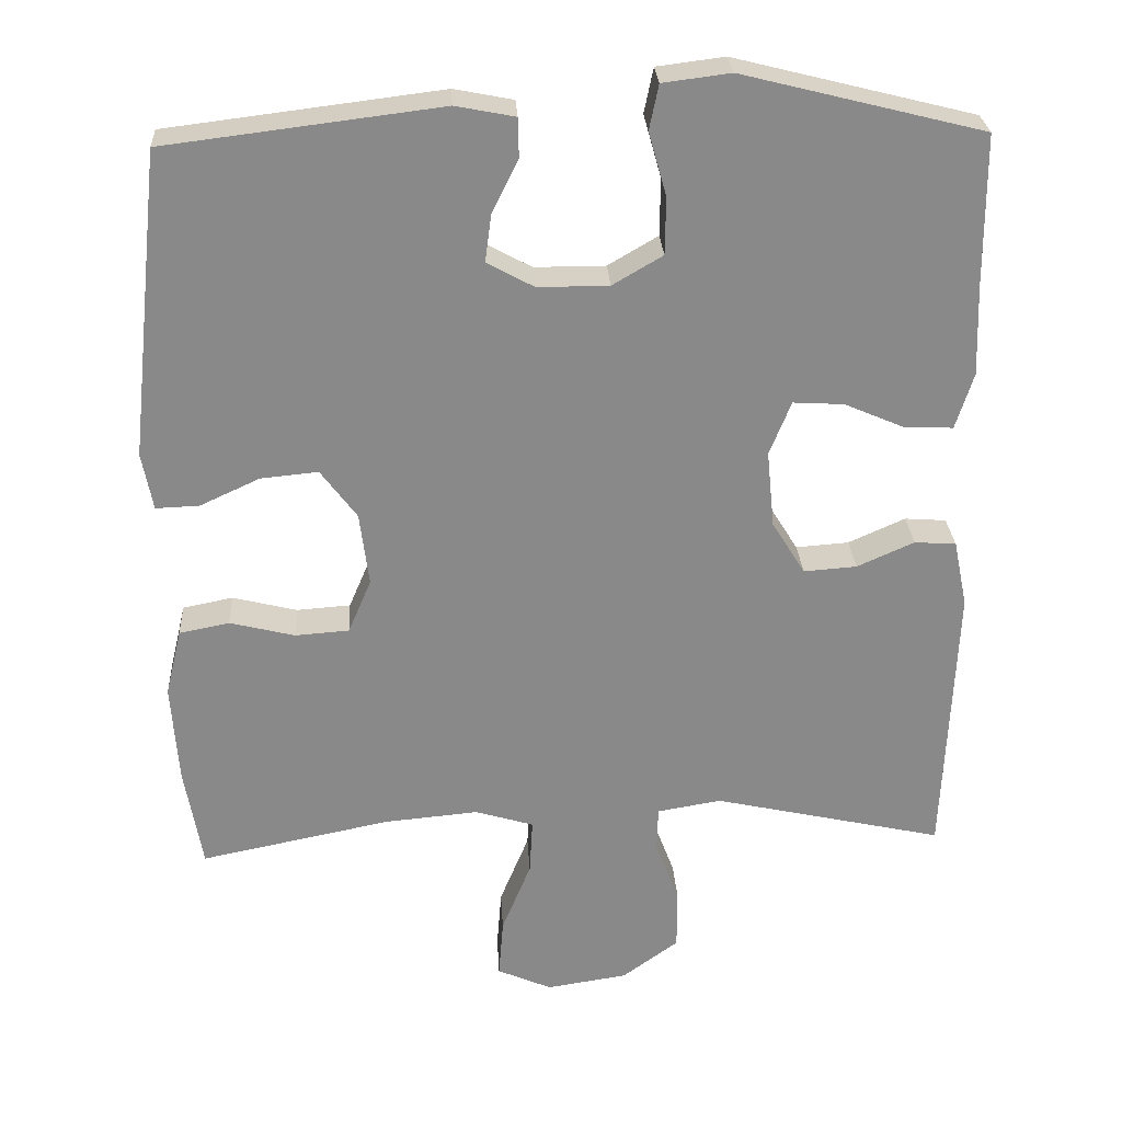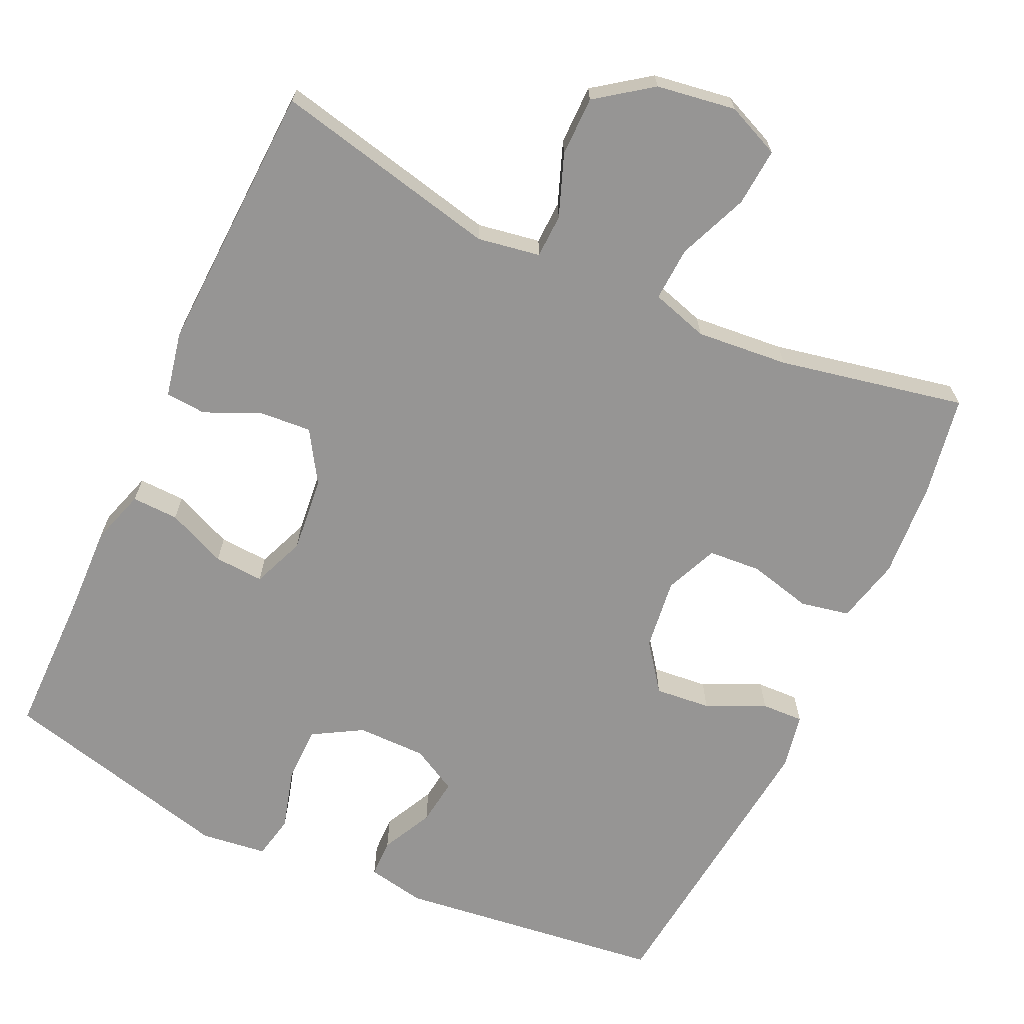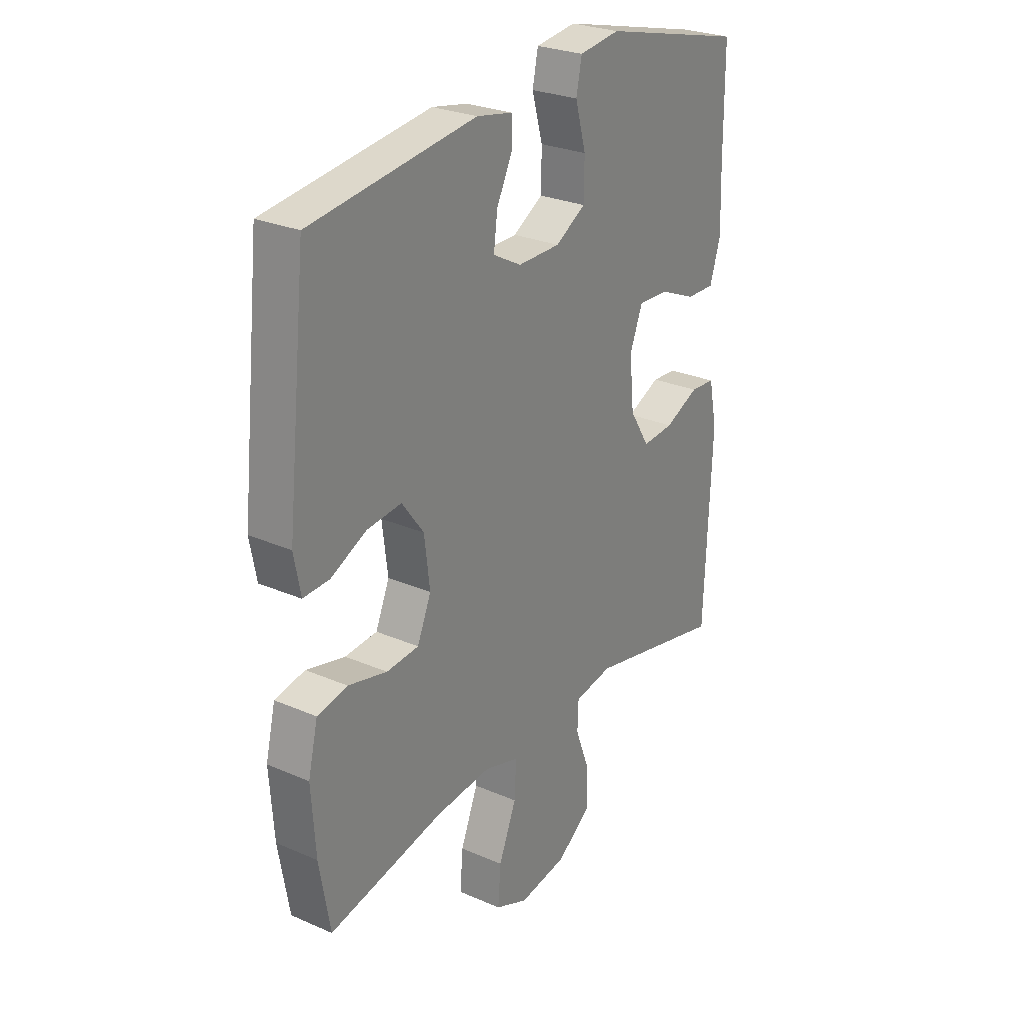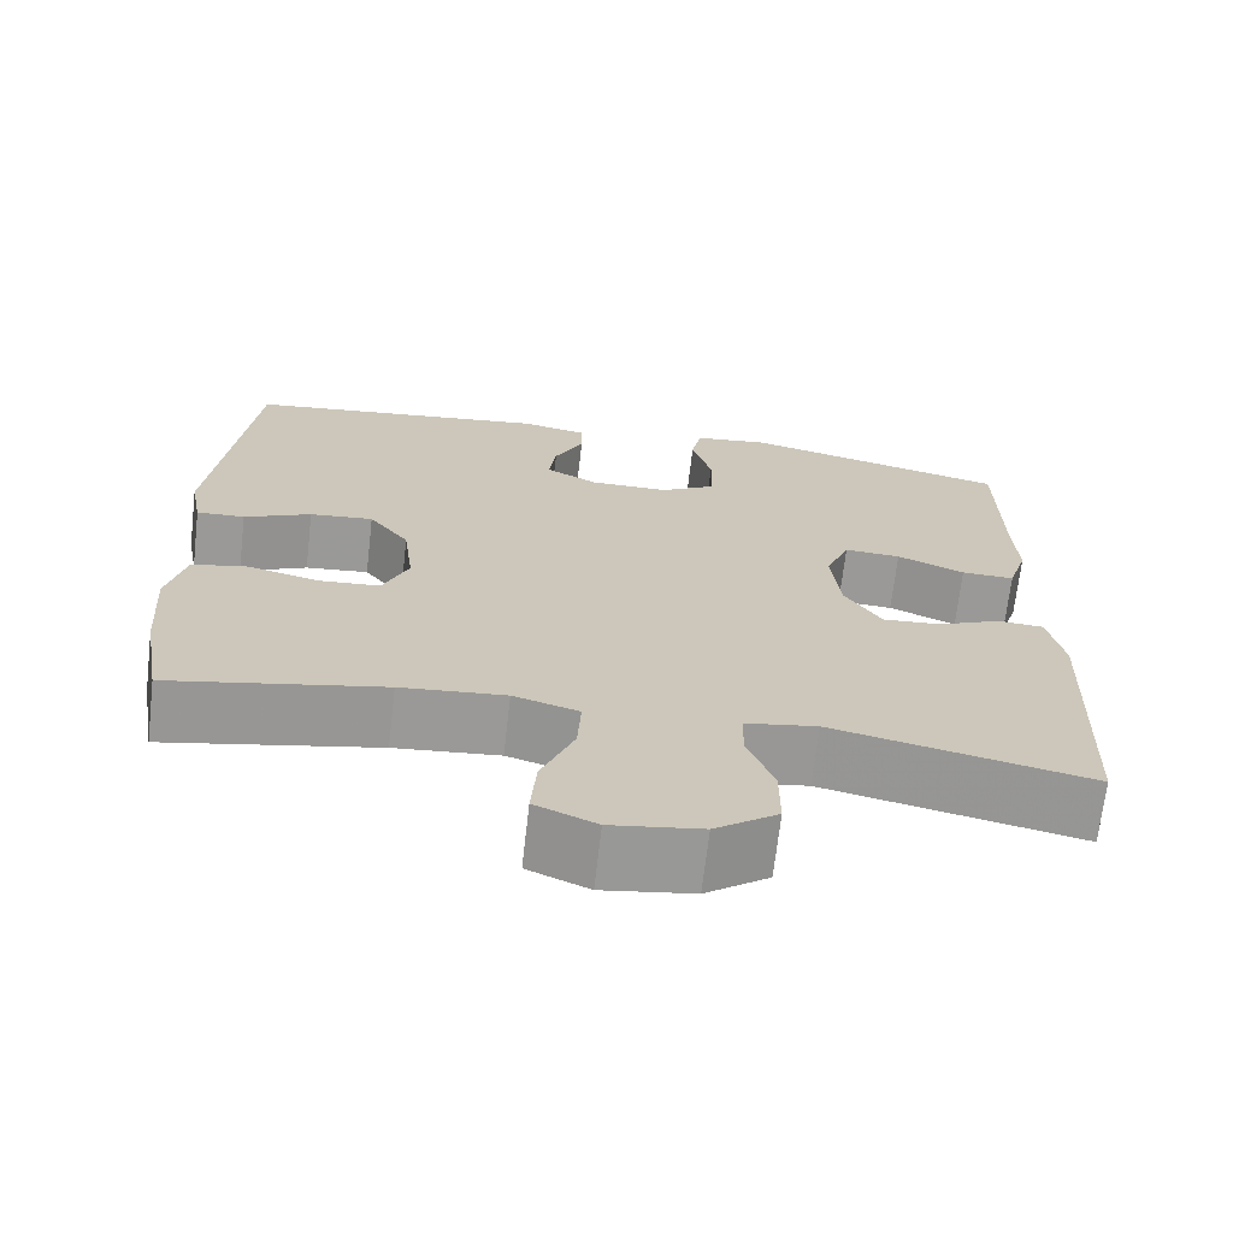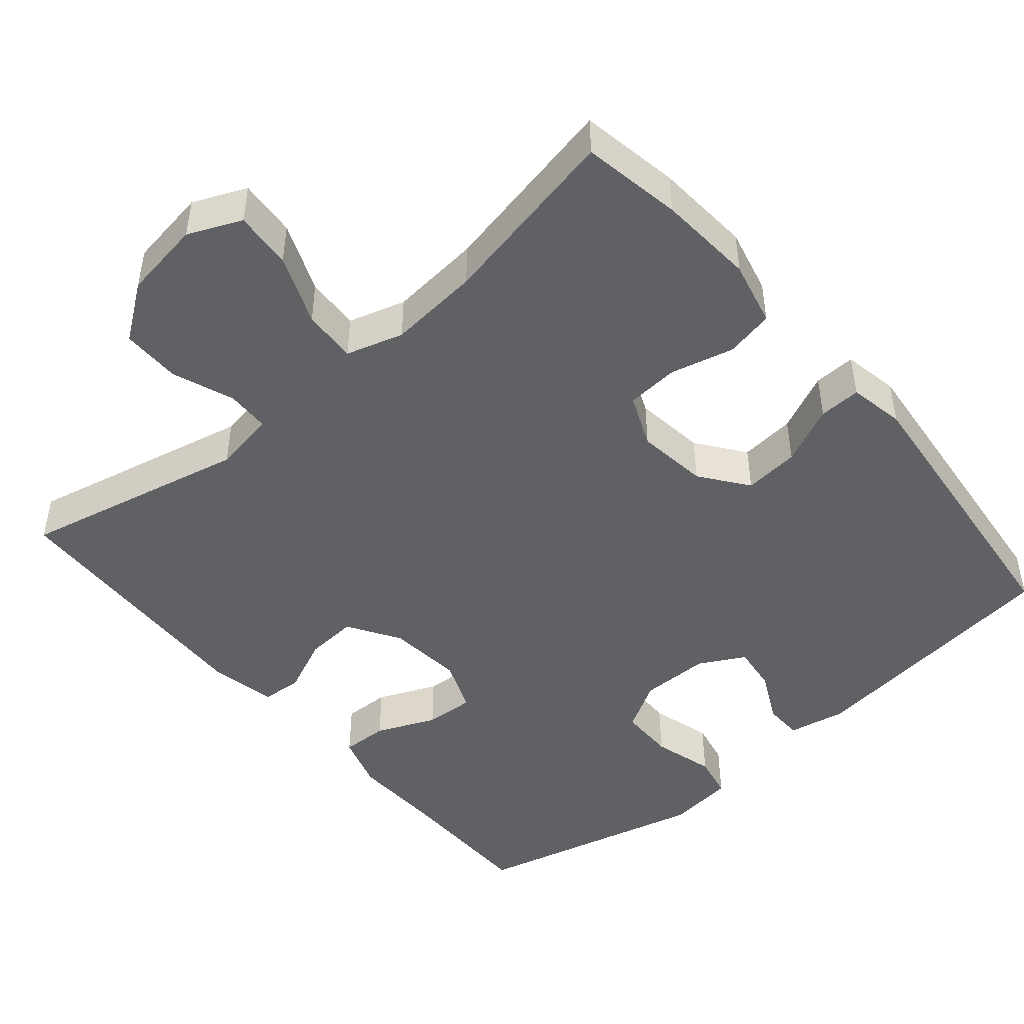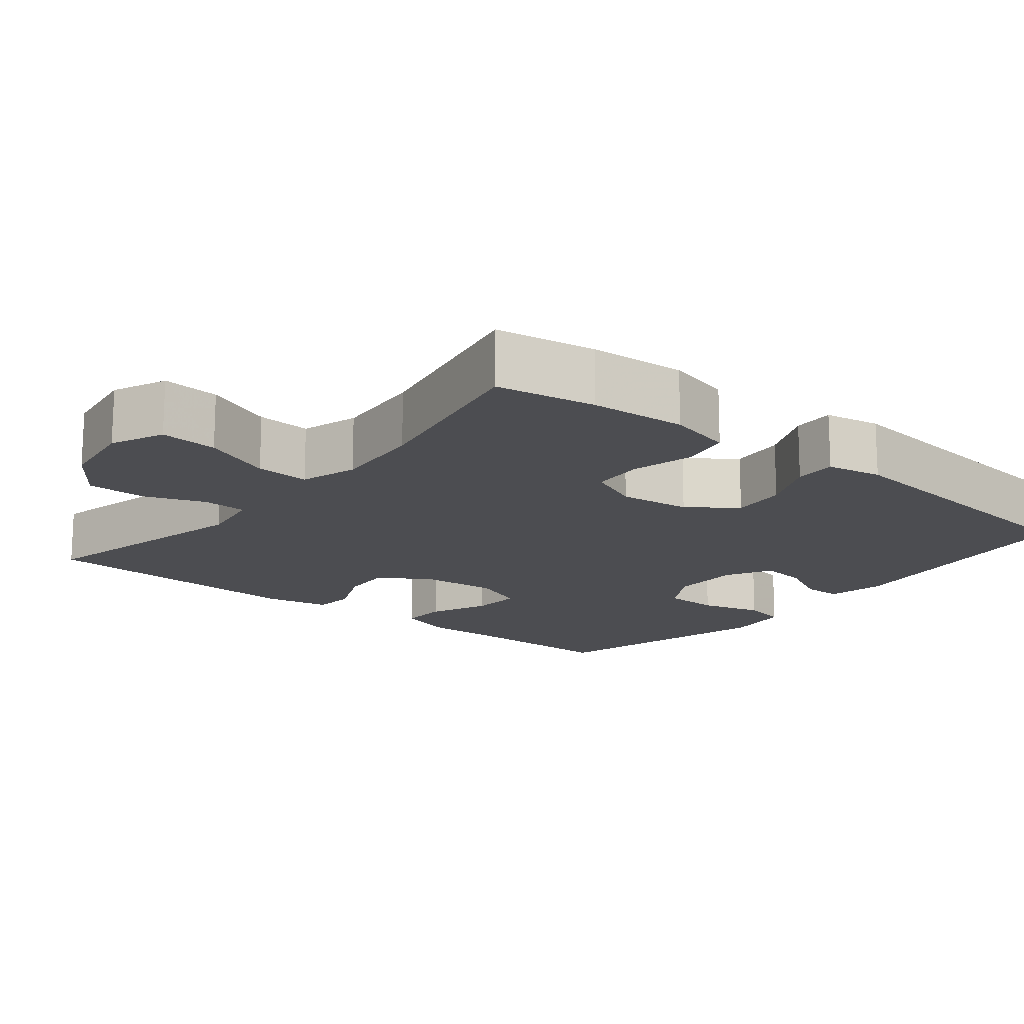
<metadata>
{"format":"obj","ext":"obj","renderer":"f3d","projection":"perspective","resolution":1024,"background":"white","views":[{"elev":27.0,"azim":-3.3,"up":"+Z"},{"elev":-67.5,"azim":155.1,"up":"+Y"},{"elev":27.0,"azim":-56.0,"up":"+Z"},{"elev":-69.1,"azim":-6.6,"up":"+Z"},{"elev":-47.0,"azim":-139.6,"up":"+Y"},{"elev":-16.1,"azim":-129.2,"up":"+Y"}]}
</metadata>
<code>
v 0.5 0.07 -0.5
v 0.2 0.07 -0.433
v 0.117 0.07 -0.447
v 0.115 0.07 -0.505
v 0.146 0.07 -0.587
v 0.146 0.07 -0.666
v 0.073 0.07 -0.719
v -0.032 0.07 -0.735
v -0.103 0.07 -0.704
v -0.097 0.07 -0.627
v -0.059 0.07 -0.534
v -0.055 0.07 -0.462
v -0.131 0.07 -0.439
v -0.253 0.07 -0.45
v -0.5 0.07 -0.5
v -0.523 0.07 -0.367
v -0.532 0.07 -0.238
v -0.511 0.07 -0.151
v -0.446 0.07 -0.138
v -0.362 0.07 -0.159
v -0.292 0.07 -0.154
v -0.262 0.07 -0.084
v -0.274 0.07 0.011
v -0.321 0.07 0.074
v -0.395 0.07 0.067
v -0.473 0.07 0.031
v -0.529 0.07 0.029
v -0.543 0.07 0.103
v -0.5 0.07 0.5
v -0.144 0.07 0.544
v -0.067 0.07 0.529
v -0.066 0.07 0.478
v -0.1 0.07 0.41
v -0.108 0.07 0.348
v -0.047 0.07 0.315
v 0.045 0.07 0.315
v 0.11 0.07 0.353
v 0.111 0.07 0.427
v 0.088 0.07 0.509
v 0.1 0.07 0.567
v 0.188 0.07 0.578
v 0.5 0.07 0.5
v 0.501 0.07 0.305
v 0.505 0.07 0.187
v 0.482 0.07 0.114
v 0.42 0.07 0.116
v 0.341 0.07 0.15
v 0.275 0.07 0.154
v 0.247 0.07 0.084
v 0.257 0.07 -0.016
v 0.3 0.07 -0.085
v 0.369 0.07 -0.08
v 0.443 0.07 -0.047
v 0.497 0.07 -0.051
v 0.515 0.07 -0.138
v 0.5 0 -0.5
v 0.2 0 -0.433
v 0.117 0 -0.447
v 0.115 0 -0.505
v 0.146 0 -0.587
v 0.146 0 -0.666
v 0.073 0 -0.719
v -0.032 0 -0.735
v -0.103 0 -0.704
v -0.097 0 -0.627
v -0.059 0 -0.534
v -0.055 0 -0.462
v -0.131 0 -0.439
v -0.253 0 -0.45
v -0.5 0 -0.5
v -0.523 0 -0.367
v -0.532 0 -0.238
v -0.511 0 -0.151
v -0.446 0 -0.138
v -0.362 0 -0.159
v -0.292 0 -0.154
v -0.262 0 -0.084
v -0.274 0 0.011
v -0.321 0 0.074
v -0.395 0 0.067
v -0.473 0 0.031
v -0.529 0 0.029
v -0.543 0 0.103
v -0.5 0 0.5
v -0.144 0 0.544
v -0.067 0 0.529
v -0.066 0 0.478
v -0.1 0 0.41
v -0.108 0 0.348
v -0.047 0 0.315
v 0.045 0 0.315
v 0.11 0 0.353
v 0.111 0 0.427
v 0.088 0 0.509
v 0.1 0 0.567
v 0.188 0 0.578
v 0.5 0 0.5
v 0.501 0 0.305
v 0.505 0 0.187
v 0.482 0 0.114
v 0.42 0 0.116
v 0.341 0 0.15
v 0.275 0 0.154
v 0.247 0 0.084
v 0.257 0 -0.016
v 0.3 0 -0.085
v 0.369 0 -0.08
v 0.443 0 -0.047
v 0.497 0 -0.051
v 0.515 0 -0.138
f 52 53 54 55
f 51 52 55 1
f 50 51 1 2
f 49 50 2 3
f 44 45 46 47
f 43 44 47 48
f 42 43 48
f 41 42 48
f 38 39 40 41
f 37 38 41 48
f 36 37 48 49
f 30 31 32 33
f 30 33 34
f 29 30 34
f 28 29 34 35
f 25 26 27 28
f 24 25 28 35
f 17 18 19 20
f 17 20 21
f 14 15 16 17
f 13 14 17 21
f 12 13 21 22
f 8 9 10 11
f 8 11 12
f 7 8 12
f 4 5 6 7
f 3 4 7 12
f 23 24 35 36
f 22 23 36 49
f 3 12 22 49
f 110 109 108 107
f 56 110 107 106
f 57 56 106 105
f 58 57 105 104
f 102 101 100 99
f 103 102 99 98
f 103 98 97
f 103 97 96
f 96 95 94 93
f 103 96 93 92
f 104 103 92 91
f 88 87 86 85
f 89 88 85
f 89 85 84
f 90 89 84 83
f 83 82 81 80
f 90 83 80 79
f 75 74 73 72
f 76 75 72
f 72 71 70 69
f 76 72 69 68
f 77 76 68 67
f 66 65 64 63
f 67 66 63
f 67 63 62
f 62 61 60 59
f 67 62 59 58
f 91 90 79 78
f 104 91 78 77
f 104 77 67 58
f 1 56 57 2
f 2 57 58 3
f 3 58 59 4
f 4 59 60 5
f 5 60 61 6
f 6 61 62 7
f 7 62 63 8
f 8 63 64 9
f 9 64 65 10
f 10 65 66 11
f 11 66 67 12
f 12 67 68 13
f 13 68 69 14
f 14 69 70 15
f 15 70 71 16
f 16 71 72 17
f 17 72 73 18
f 18 73 74 19
f 19 74 75 20
f 20 75 76 21
f 21 76 77 22
f 22 77 78 23
f 23 78 79 24
f 24 79 80 25
f 25 80 81 26
f 26 81 82 27
f 27 82 83 28
f 28 83 84 29
f 29 84 85 30
f 30 85 86 31
f 31 86 87 32
f 32 87 88 33
f 33 88 89 34
f 34 89 90 35
f 35 90 91 36
f 36 91 92 37
f 37 92 93 38
f 38 93 94 39
f 39 94 95 40
f 40 95 96 41
f 41 96 97 42
f 42 97 98 43
f 43 98 99 44
f 44 99 100 45
f 45 100 101 46
f 46 101 102 47
f 47 102 103 48
f 48 103 104 49
f 49 104 105 50
f 50 105 106 51
f 51 106 107 52
f 52 107 108 53
f 53 108 109 54
f 54 109 110 55
f 55 110 56 1

</code>
